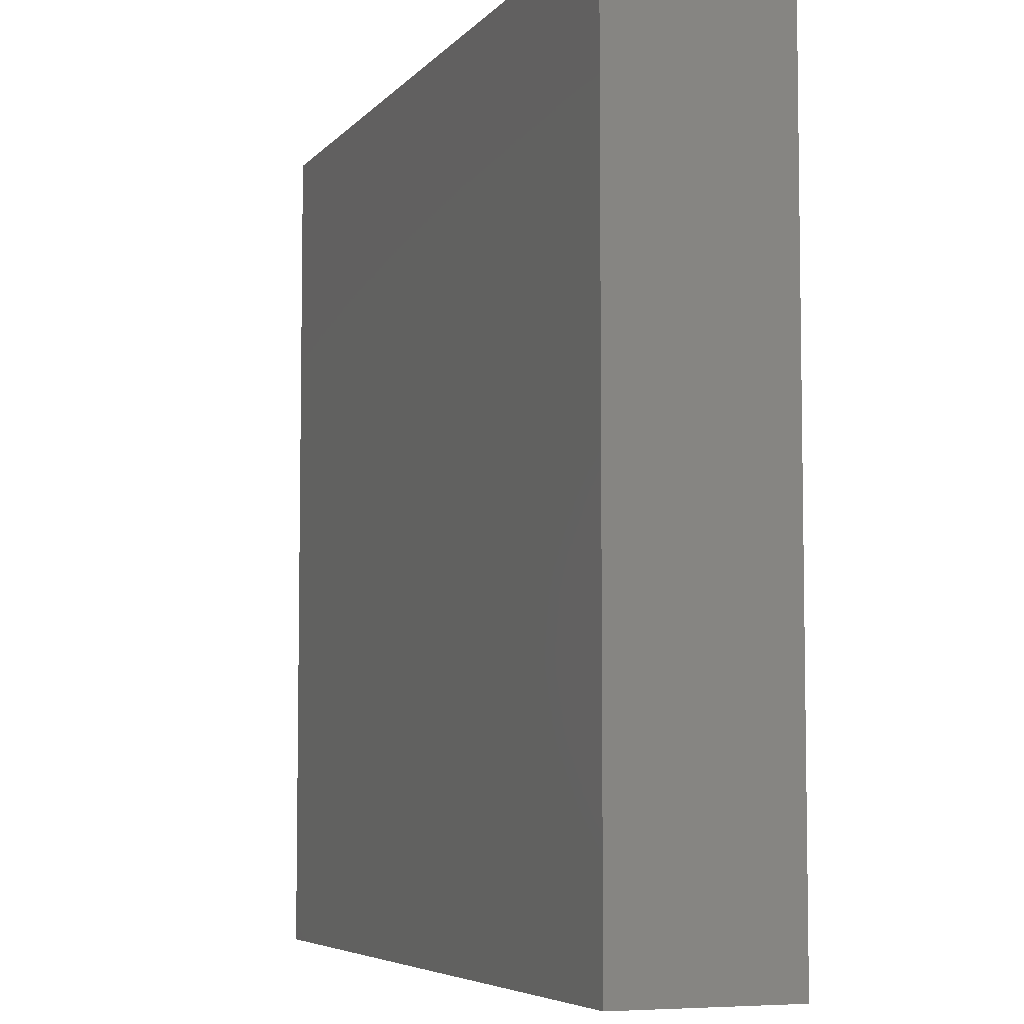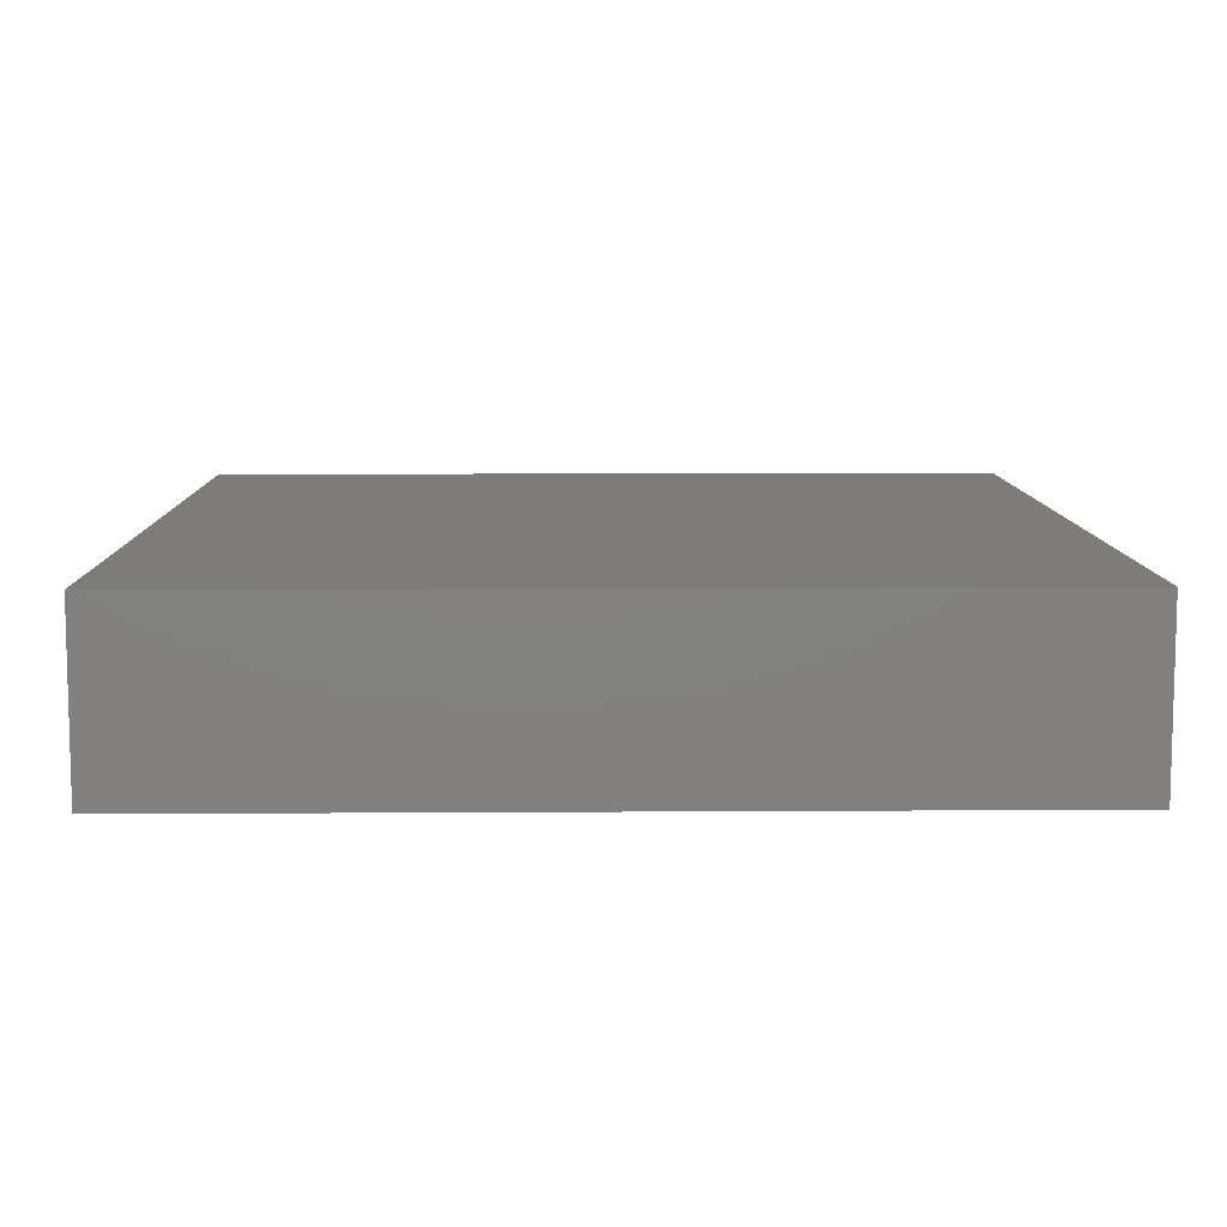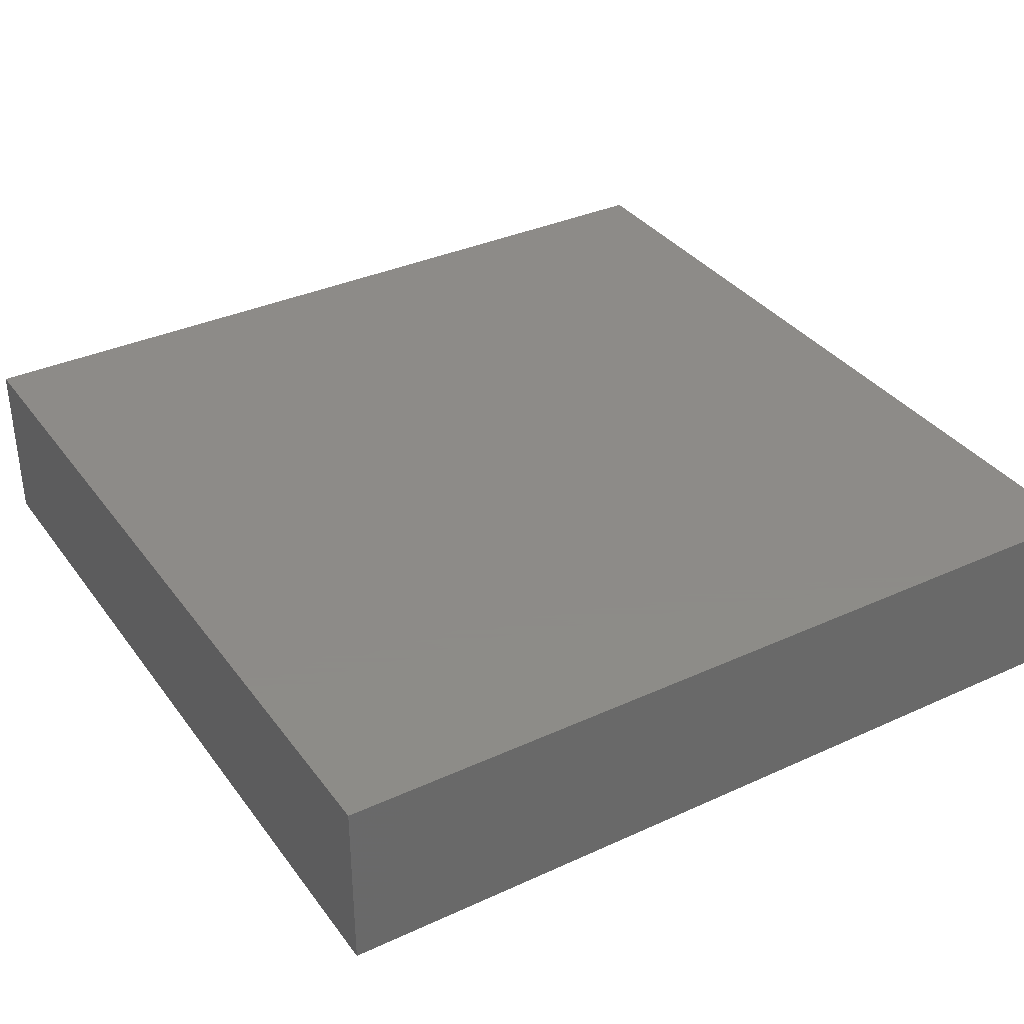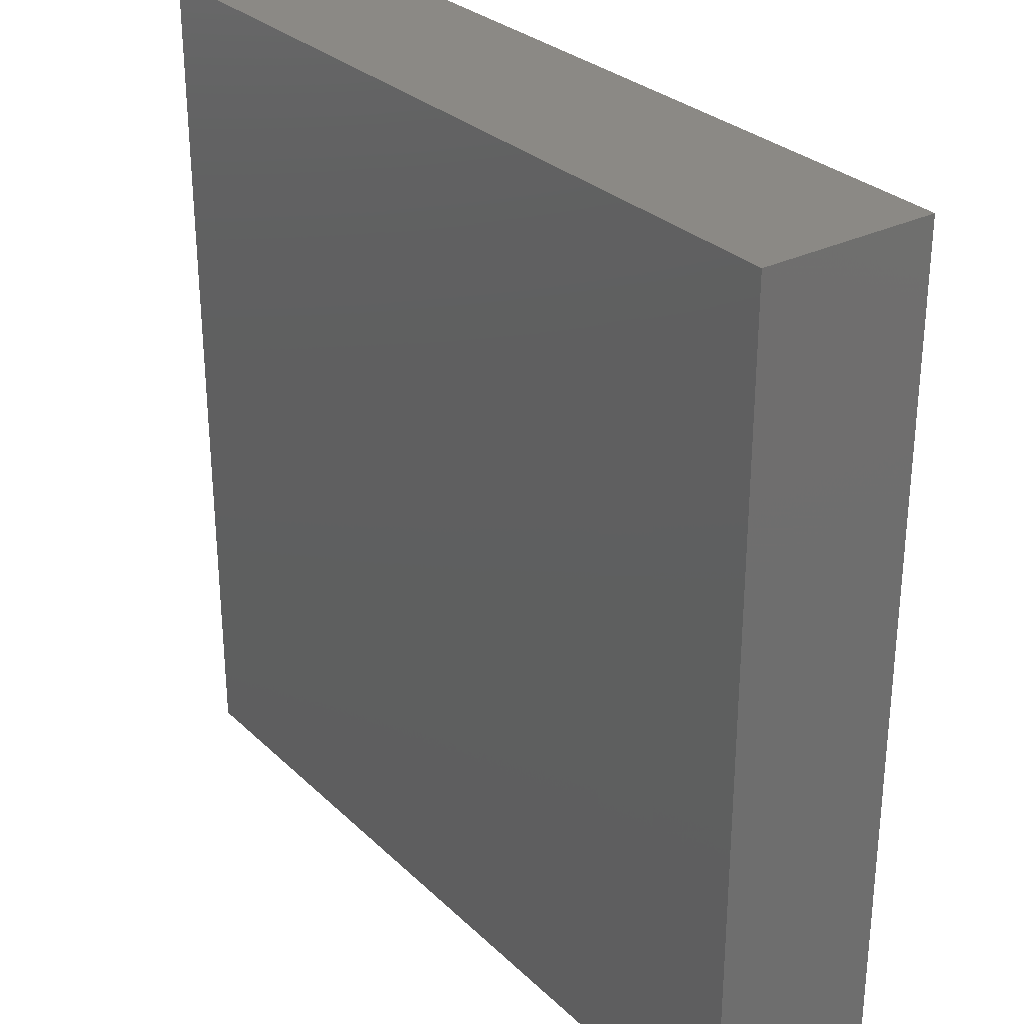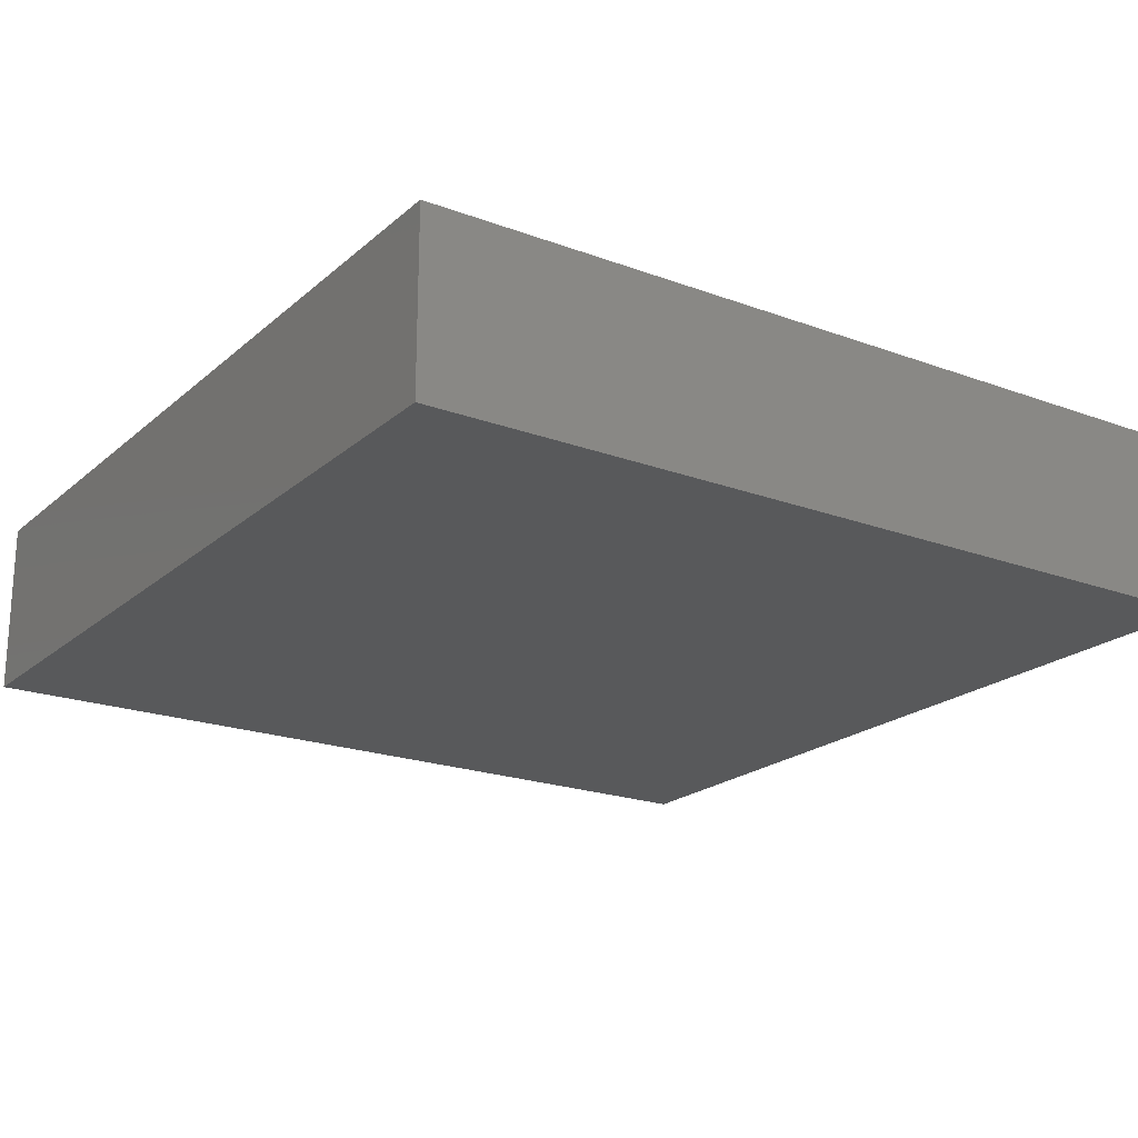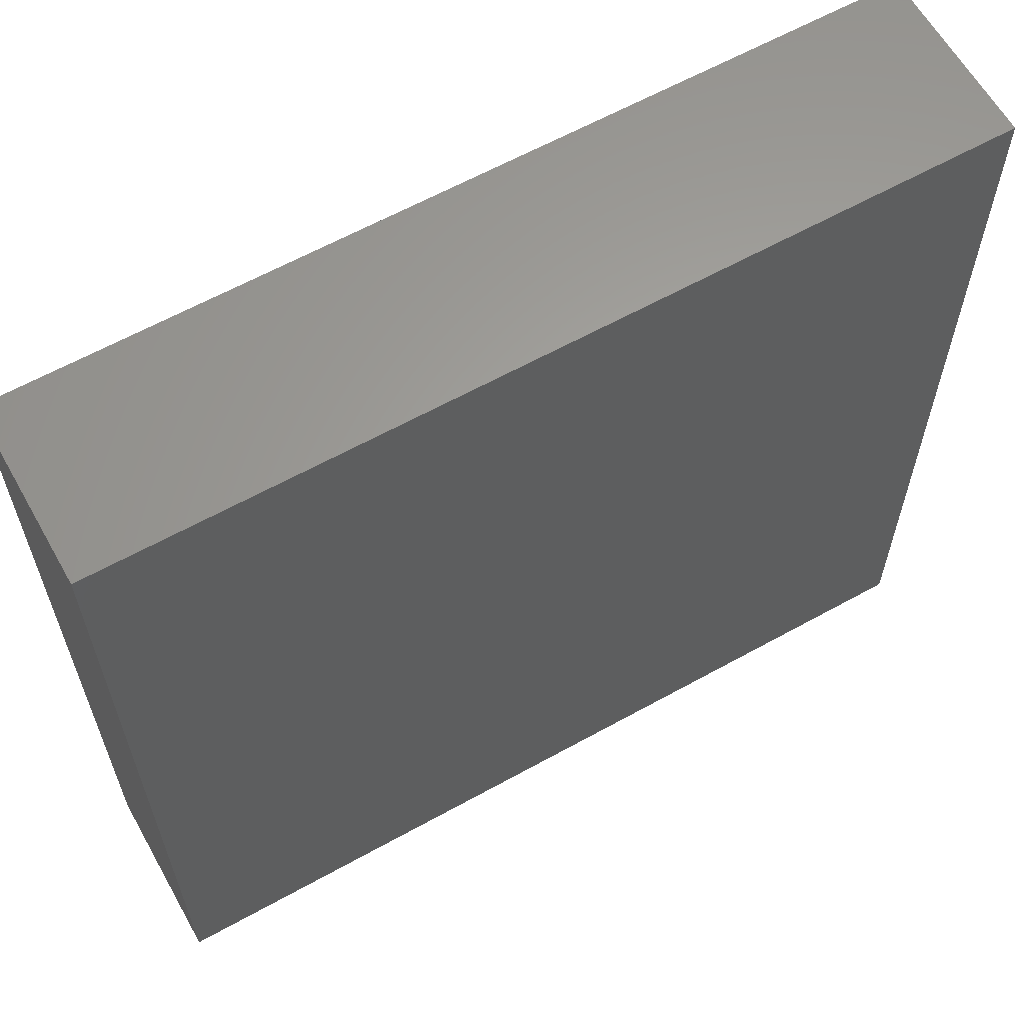
<metadata>
{"format":"stl","ext":"stl","renderer":"f3d","projection":"perspective","resolution":1024,"background":"white","views":[{"elev":-5.9,"azim":69.2,"up":"+Y"},{"elev":9.1,"azim":179.0,"up":"+Z"},{"elev":35.1,"azim":58.7,"up":"+Z"},{"elev":29.4,"azim":-126.3,"up":"+Y"},{"elev":-20.7,"azim":-33.8,"up":"+Z"},{"elev":62.2,"azim":150.6,"up":"+Y"}]}
</metadata>
<code>
# stl→obj: 8 verts, 12 faces
v 2.7 2.7 -4
v 2.7 2.7 6
v 2.7 51.3 -4
v 2.7 51.3 6
v 51.3 2.7 -4
v 51.3 51.3 -4
v 51.3 2.7 6
v 51.3 51.3 6
f 1 2 3
f 4 3 2
f 5 6 7
f 8 7 6
f 1 5 2
f 7 2 5
f 3 4 6
f 8 6 4
f 1 3 5
f 6 5 3
f 2 7 4
f 8 4 7

</code>
